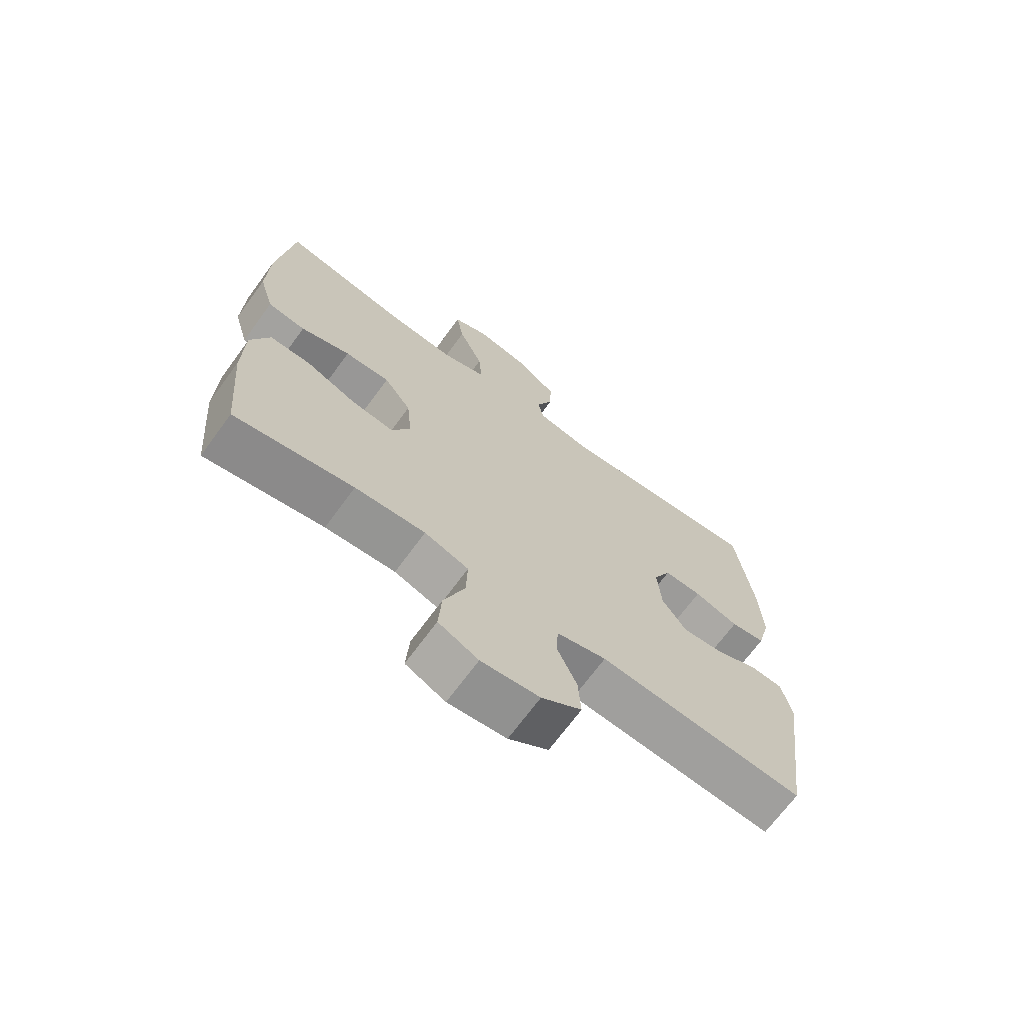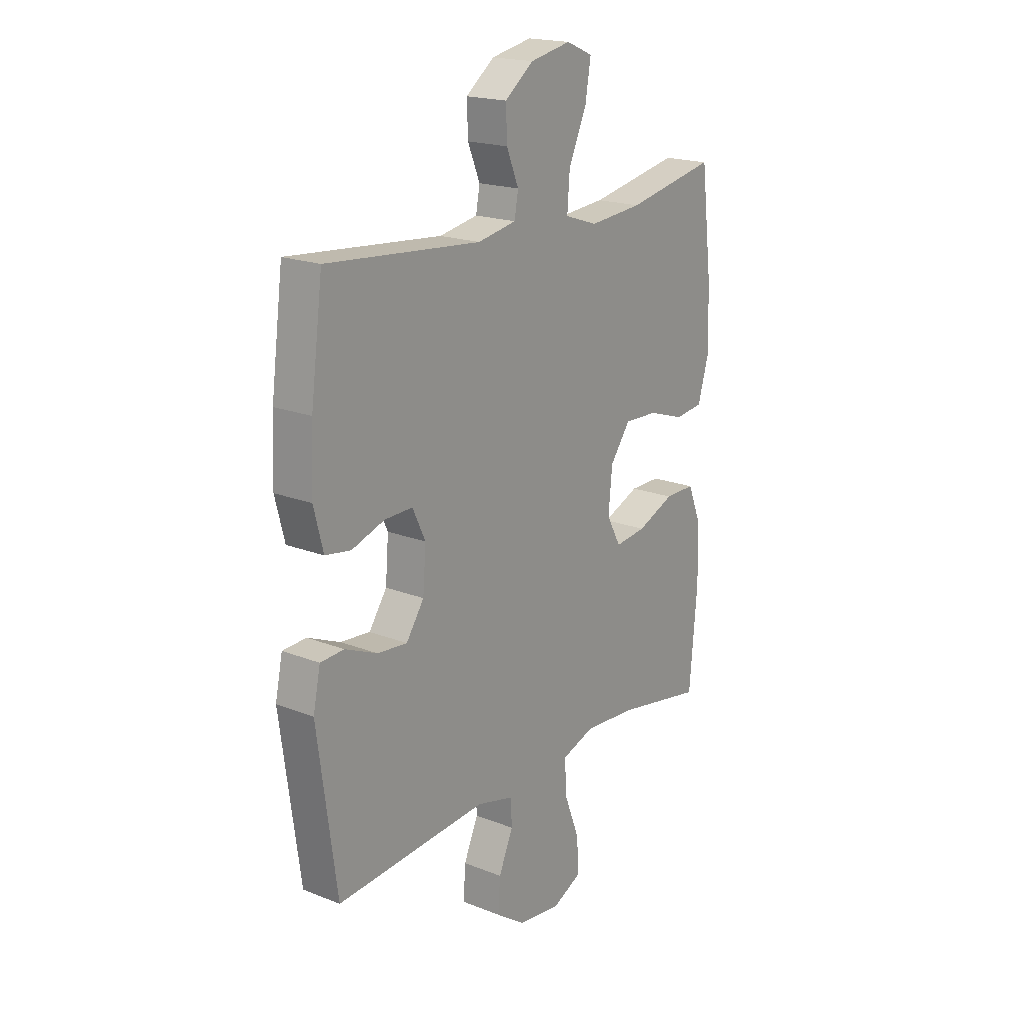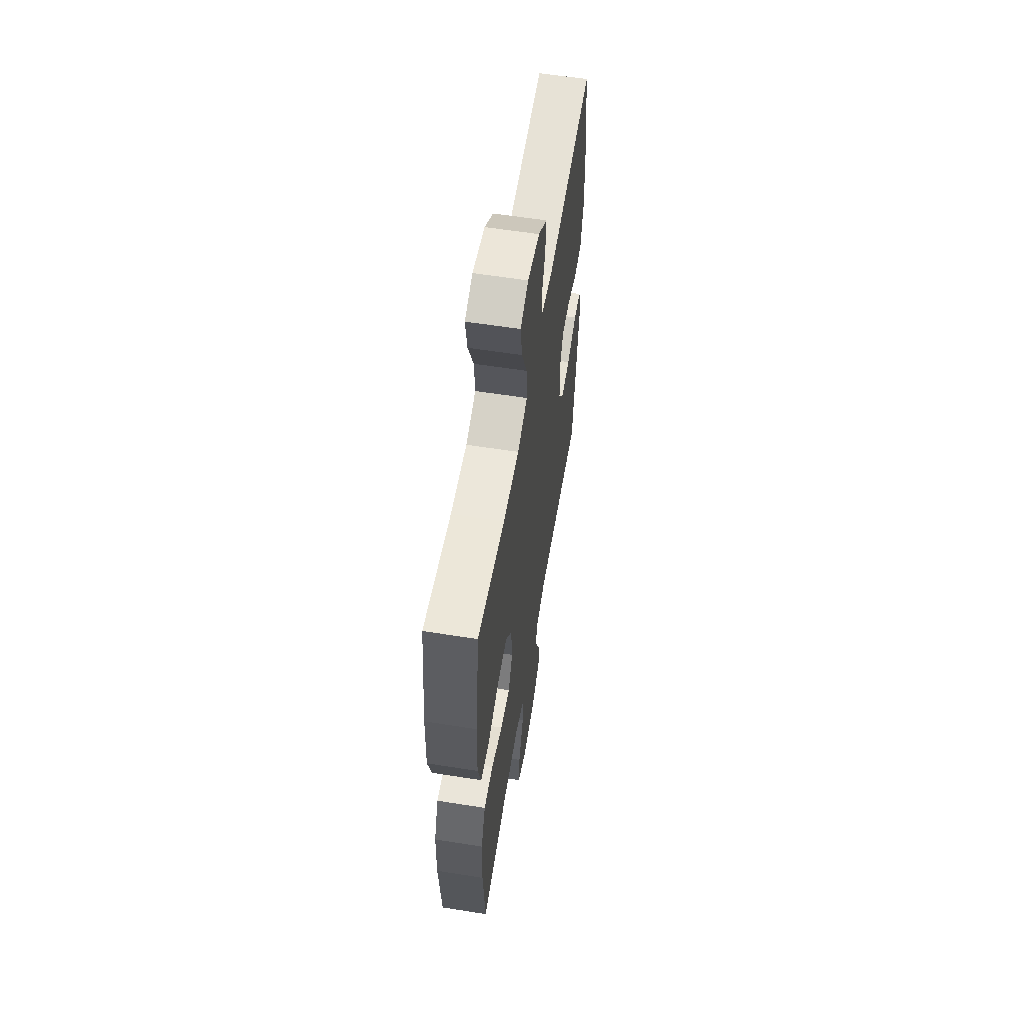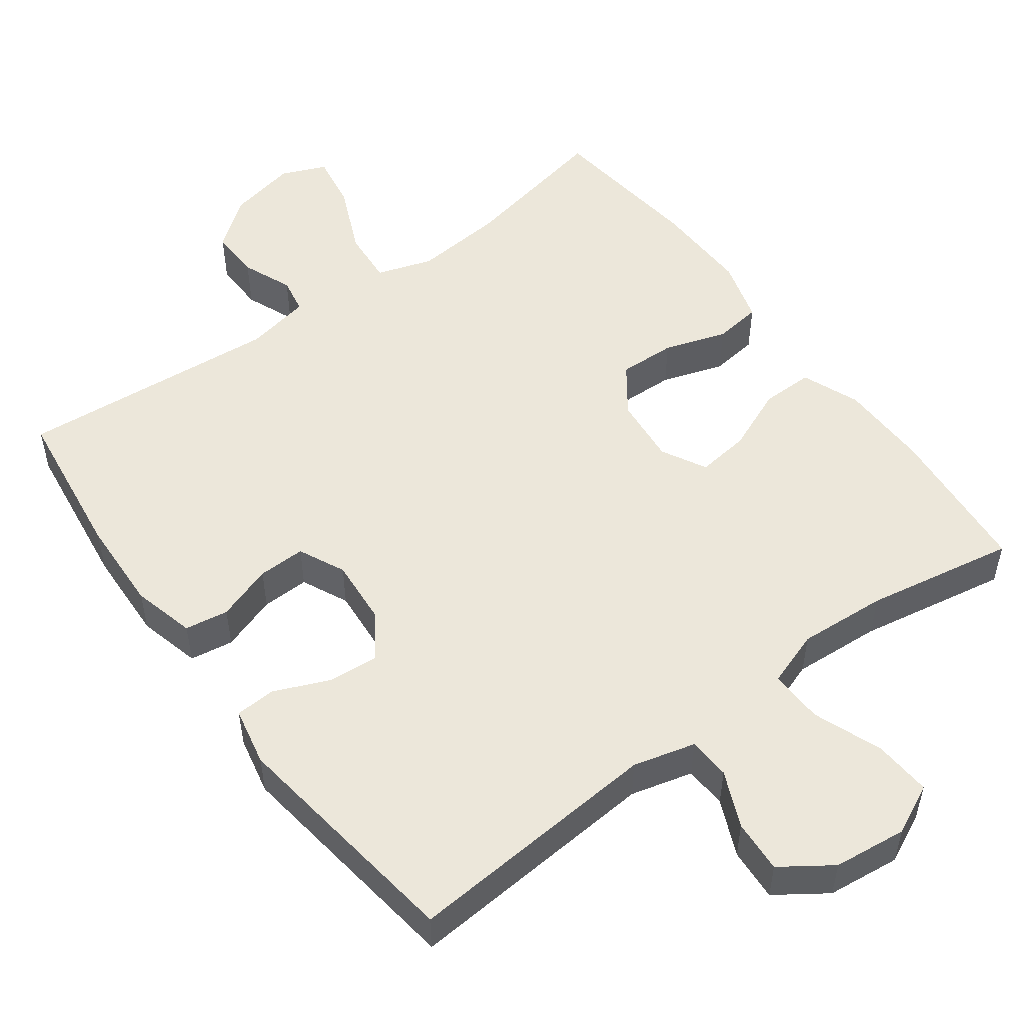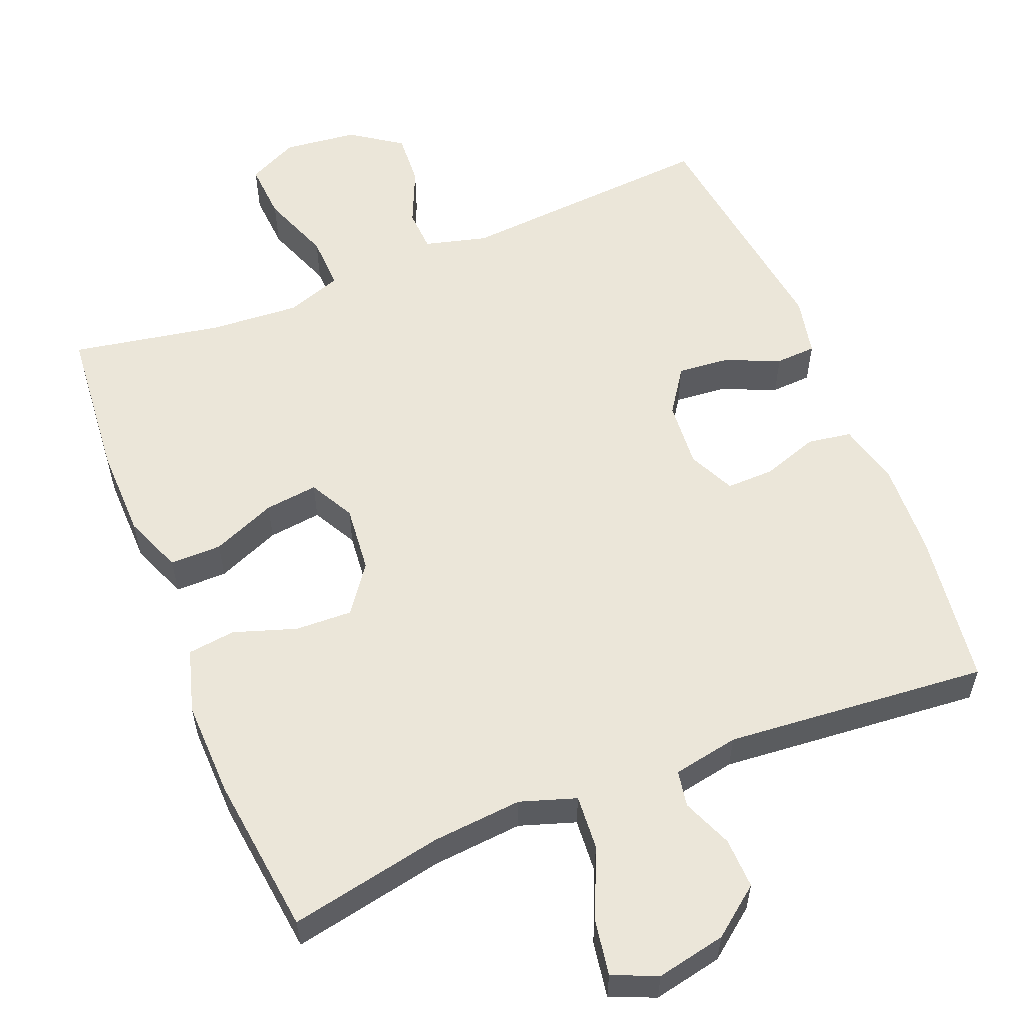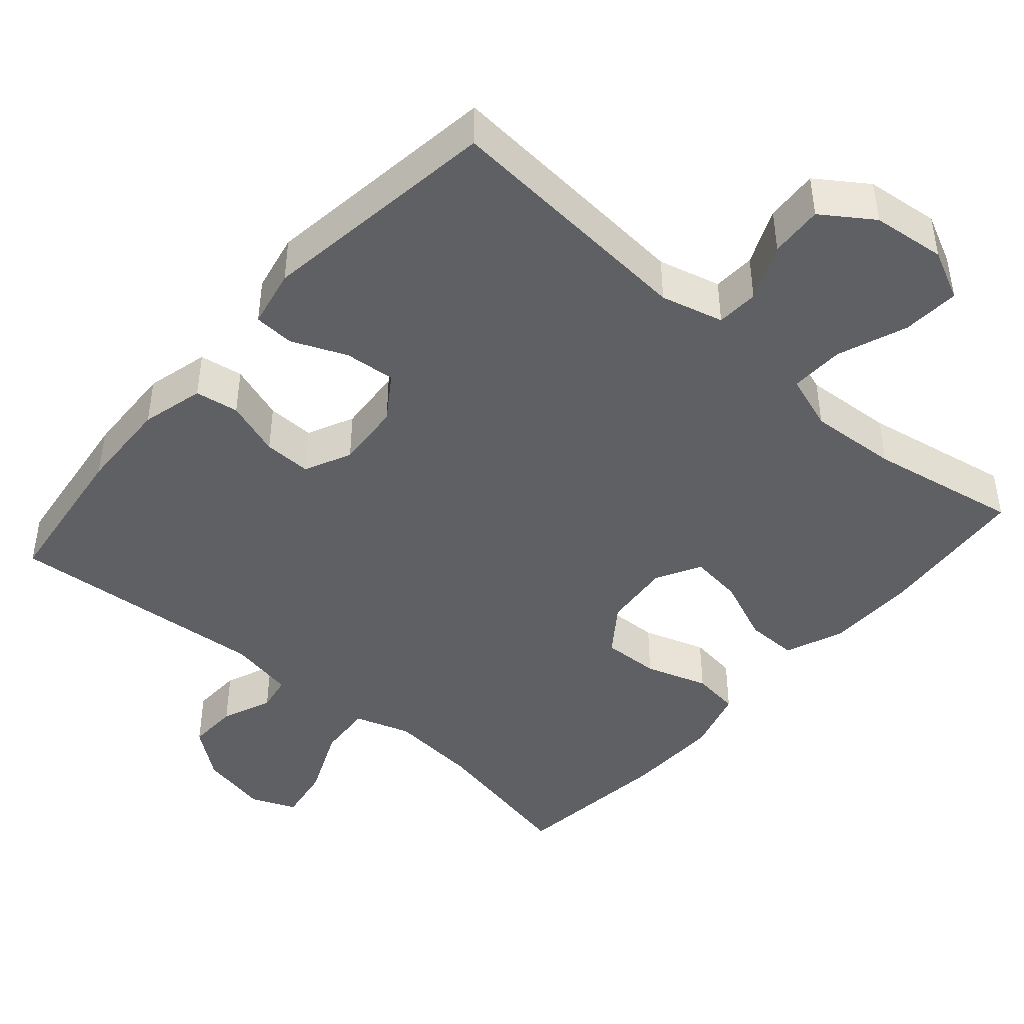
<metadata>
{"format":"obj","ext":"obj","renderer":"f3d","projection":"perspective","resolution":1024,"background":"white","views":[{"elev":-69.3,"azim":-36.2,"up":"+Z"},{"elev":19.1,"azim":126.7,"up":"+Z"},{"elev":58.6,"azim":-80.7,"up":"+Z"},{"elev":52.3,"azim":143.6,"up":"+Y"},{"elev":57.3,"azim":-21.9,"up":"+Y"},{"elev":-44.7,"azim":138.9,"up":"+Y"}]}
</metadata>
<code>
o path4218
v -0.2992 0.0375 -0.458
v -0.1777 0.0375 -0.4498
v -0.1014 0.0375 -0.4762
v -0.1038 0.0375 -0.5503
v -0.14 0.0375 -0.6452
v -0.1454 0.0375 -0.7239
v -0.07667 0.0375 -0.7571
v 0.02396 0.0375 -0.7457
v 0.09295 0.0375 -0.6981
v 0.08835 0.0375 -0.6253
v 0.0546 0.0375 -0.5482
v 0.05774 0.0375 -0.4901
v 0.1434 0.0375 -0.4678
v 0.4973 0.0375 -0.4952
v 0.5425 0.0375 -0.1638
v 0.5257 0.0375 -0.08357
v 0.4703 0.0375 -0.08062
v 0.3948 0.0375 -0.1128
v 0.3251 0.0375 -0.119
v 0.2835 0.0375 -0.05786
v 0.2764 0.0375 0.03317
v 0.3067 0.0375 0.09685
v 0.3719 0.0375 0.0955
v 0.4488 0.0375 0.06955
v 0.5086 0.0375 0.079
v 0.5307 0.0375 0.165
v 0.5253 0.0375 0.2935
v 0.4973 0.0375 0.5065
v 0.1375 0.0375 0.4759
v 0.04739 0.0375 0.4931
v 0.03843 0.0375 0.5426
v 0.06689 0.0375 0.6115
v 0.06912 0.0375 0.6809
v 0.002357 0.0375 0.7327
v -0.09256 0.0375 0.7524
v -0.1539 0.0375 0.7264
v -0.1413 0.0375 0.6498
v -0.09918 0.0375 0.5537
v -0.0936 0.0375 0.4785
v -0.1702 0.0375 0.4533
v -0.2942 0.0375 0.4642
v -0.5046 0.0375 0.5065
v -0.5312 0.0375 0.2875
v -0.5349 0.0375 0.1558
v -0.5095 0.0375 0.06815
v -0.4441 0.0375 0.05987
v -0.3585 0.0375 0.08823
v -0.2803 0.0375 0.09106
v -0.233 0.0375 0.02648
v -0.2243 0.0375 -0.06627
v -0.2574 0.0375 -0.1276
v -0.3302 0.0375 -0.1186
v -0.4175 0.0375 -0.08211
v -0.4884 0.0375 -0.08154
v -0.5203 0.0375 -0.1607
v -0.5228 0.0375 -0.2853
v -0.5046 0.0375 -0.4952
v -0.2992 -0.0375 -0.458
v -0.1777 -0.0375 -0.4498
v -0.1014 -0.0375 -0.4762
v -0.1038 -0.0375 -0.5503
v -0.14 -0.0375 -0.6452
v -0.1454 -0.0375 -0.7239
v -0.07667 -0.0375 -0.7571
v 0.02396 -0.0375 -0.7457
v 0.09295 -0.0375 -0.6981
v 0.08835 -0.0375 -0.6253
v 0.0546 -0.0375 -0.5482
v 0.05774 -0.0375 -0.4901
v 0.1434 -0.0375 -0.4678
v 0.4973 -0.0375 -0.4952
v 0.5425 -0.0375 -0.1638
v 0.5257 -0.0375 -0.08357
v 0.4703 -0.0375 -0.08062
v 0.3948 -0.0375 -0.1128
v 0.3251 -0.0375 -0.119
v 0.2835 -0.0375 -0.05786
v 0.2764 -0.0375 0.03317
v 0.3067 -0.0375 0.09685
v 0.3719 -0.0375 0.0955
v 0.4488 -0.0375 0.06955
v 0.5086 -0.0375 0.079
v 0.5307 -0.0375 0.165
v 0.5253 -0.0375 0.2935
v 0.4973 -0.0375 0.5065
v 0.1375 -0.0375 0.4759
v 0.04739 -0.0375 0.4931
v 0.03843 -0.0375 0.5426
v 0.06689 -0.0375 0.6115
v 0.06912 -0.0375 0.6809
v 0.002357 -0.0375 0.7327
v -0.09256 -0.0375 0.7524
v -0.1539 -0.0375 0.7264
v -0.1413 -0.0375 0.6498
v -0.09918 -0.0375 0.5537
v -0.0936 -0.0375 0.4785
v -0.1702 -0.0375 0.4533
v -0.2942 -0.0375 0.4642
v -0.5046 -0.0375 0.5065
v -0.5312 -0.0375 0.2875
v -0.5349 -0.0375 0.1558
v -0.5095 -0.0375 0.06815
v -0.4441 -0.0375 0.05987
v -0.3585 -0.0375 0.08823
v -0.2803 -0.0375 0.09106
v -0.233 -0.0375 0.02648
v -0.2243 -0.0375 -0.06627
v -0.2574 -0.0375 -0.1276
v -0.3302 -0.0375 -0.1186
v -0.4175 -0.0375 -0.08211
v -0.4884 -0.0375 -0.08154
v -0.5203 -0.0375 -0.1607
v -0.5228 -0.0375 -0.2853
v -0.5046 -0.0375 -0.4952
v -0.1454 0.0375 -0.7239
v -0.1454 0.0375 -0.7239
v -0.07667 0.0375 -0.7571
v 0.02396 0.0375 -0.7457
v 0.09295 0.0375 -0.6981
v -0.14 0.0375 -0.6452
v 0.08835 0.0375 -0.6253
v -0.1038 0.0375 -0.5503
v 0.0546 0.0375 -0.5482
v -0.1014 0.0375 -0.4762
v -0.1014 0.0375 -0.4762
v 0.05774 0.0375 -0.4901
v 0.05774 0.0375 -0.4901
v 0.1434 0.0375 -0.4678
v -0.5046 0.0375 -0.4952
v -0.5046 0.0375 -0.4952
v -0.2992 0.0375 -0.458
v -0.1777 0.0375 -0.4498
v 0.4973 0.0375 -0.4952
v 0.4973 0.0375 -0.4952
v -0.5228 0.0375 -0.2853
v 0.5425 0.0375 -0.1638
v -0.5203 0.0375 -0.1607
v 0.3948 0.0375 -0.1128
v 0.3251 0.0375 -0.119
v 0.3251 0.0375 -0.119
v 0.5257 0.0375 -0.08357
v 0.5257 0.0375 -0.08357
v -0.4884 0.0375 -0.08154
v -0.4884 0.0375 -0.08154
v -0.2574 0.0375 -0.1276
v -0.2574 0.0375 -0.1276
v -0.3302 0.0375 -0.1186
v -0.2243 0.0375 -0.06627
v 0.2835 0.0375 -0.05786
v -0.4175 0.0375 -0.08211
v 0.4703 0.0375 -0.08062
v -0.233 0.0375 0.02648
v 0.2764 0.0375 0.03317
v -0.2803 0.0375 0.09106
v 0.3067 0.0375 0.09685
v 0.3067 0.0375 0.09685
v -0.5095 0.0375 0.06815
v -0.5095 0.0375 0.06815
v -0.4441 0.0375 0.05987
v -0.3585 0.0375 0.08823
v -0.5349 0.0375 0.1558
v 0.3719 0.0375 0.0955
v 0.4488 0.0375 0.06955
v 0.5086 0.0375 0.079
v 0.5086 0.0375 0.079
v 0.5307 0.0375 0.165
v -0.5312 0.0375 0.2875
v 0.5253 0.0375 0.2935
v -0.5046 0.0375 0.5065
v -0.5046 0.0375 0.5065
v -0.1702 0.0375 0.4533
v -0.2942 0.0375 0.4642
v -0.0936 0.0375 0.4785
v -0.0936 0.0375 0.4785
v 0.1375 0.0375 0.4759
v 0.04739 0.0375 0.4931
v 0.04739 0.0375 0.4931
v -0.09918 0.0375 0.5537
v 0.4973 0.0375 0.5065
v 0.4973 0.0375 0.5065
v 0.03843 0.0375 0.5426
v 0.06689 0.0375 0.6115
v -0.1413 0.0375 0.6498
v 0.06912 0.0375 0.6809
v -0.1539 0.0375 0.7264
v -0.1539 0.0375 0.7264
v 0.002357 0.0375 0.7327
v -0.09256 0.0375 0.7524
v -0.1454 -0.0375 -0.7239
v -0.1454 -0.0375 -0.7239
v -0.07667 -0.0375 -0.7571
v 0.02396 -0.0375 -0.7457
v 0.09295 -0.0375 -0.6981
v -0.14 -0.0375 -0.6452
v 0.08835 -0.0375 -0.6253
v -0.1038 -0.0375 -0.5503
v 0.0546 -0.0375 -0.5482
v -0.1014 -0.0375 -0.4762
v -0.1014 -0.0375 -0.4762
v 0.05774 -0.0375 -0.4901
v 0.05774 -0.0375 -0.4901
v 0.1434 -0.0375 -0.4678
v -0.5046 -0.0375 -0.4952
v -0.5046 -0.0375 -0.4952
v -0.2992 -0.0375 -0.458
v -0.1777 -0.0375 -0.4498
v 0.4973 -0.0375 -0.4952
v 0.4973 -0.0375 -0.4952
v -0.5228 -0.0375 -0.2853
v 0.5425 -0.0375 -0.1638
v -0.5203 -0.0375 -0.1607
v 0.3948 -0.0375 -0.1128
v 0.3251 -0.0375 -0.119
v 0.3251 -0.0375 -0.119
v 0.5257 -0.0375 -0.08357
v 0.5257 -0.0375 -0.08357
v -0.4884 -0.0375 -0.08154
v -0.4884 -0.0375 -0.08154
v -0.2574 -0.0375 -0.1276
v -0.2574 -0.0375 -0.1276
v -0.3302 -0.0375 -0.1186
v -0.2243 -0.0375 -0.06627
v 0.2835 -0.0375 -0.05786
v -0.4175 -0.0375 -0.08211
v 0.4703 -0.0375 -0.08062
v -0.233 -0.0375 0.02648
v 0.2764 -0.0375 0.03317
v -0.2803 -0.0375 0.09106
v 0.3067 -0.0375 0.09685
v 0.3067 -0.0375 0.09685
v -0.5095 -0.0375 0.06815
v -0.5095 -0.0375 0.06815
v -0.4441 -0.0375 0.05987
v -0.3585 -0.0375 0.08823
v -0.5349 -0.0375 0.1558
v 0.3719 -0.0375 0.0955
v 0.4488 -0.0375 0.06955
v 0.5086 -0.0375 0.079
v 0.5086 -0.0375 0.079
v 0.5307 -0.0375 0.165
v -0.5312 -0.0375 0.2875
v 0.5253 -0.0375 0.2935
v -0.5046 -0.0375 0.5065
v -0.5046 -0.0375 0.5065
v -0.1702 -0.0375 0.4533
v -0.2942 -0.0375 0.4642
v -0.0936 -0.0375 0.4785
v -0.0936 -0.0375 0.4785
v 0.1375 -0.0375 0.4759
v 0.04739 -0.0375 0.4931
v 0.04739 -0.0375 0.4931
v -0.09918 -0.0375 0.5537
v 0.4973 -0.0375 0.5065
v 0.4973 -0.0375 0.5065
v 0.03843 -0.0375 0.5426
v 0.06689 -0.0375 0.6115
v -0.1413 -0.0375 0.6498
v 0.06912 -0.0375 0.6809
v -0.1539 -0.0375 0.7264
v -0.1539 -0.0375 0.7264
v 0.002357 -0.0375 0.7327
v -0.09256 -0.0375 0.7524
f 225 210 215
f 242 236 240
f 207 213 202
f 200 222 198
f 250 226 227
f 231 233 235
f 247 228 226
f 205 209 203
f 195 192 193
f 250 227 229
f 234 235 233
f 227 222 223
f 206 219 205
f 209 221 211
f 223 222 202
f 212 207 210
f 197 198 196
f 213 207 212
f 202 222 200
f 252 261 257
f 197 196 195
f 241 246 243
f 236 237 240
f 198 219 206
f 221 224 211
f 226 222 227
f 256 252 255
f 209 205 221
f 222 219 198
f 211 224 217
f 245 228 247
f 249 242 253
f 235 234 241
f 255 247 250
f 262 257 261
f 192 194 191
f 228 246 234
f 221 205 219
f 252 247 255
f 250 247 226
f 250 229 249
f 240 237 238
f 259 257 262
f 261 252 256
f 195 194 192
f 191 194 189
f 249 229 242
f 200 198 197
f 246 228 245
f 229 236 242
f 212 210 225
f 196 194 195
f 258 261 256
f 241 234 246
f 223 202 213
f 116 7 64 190
f 7 8 65 64
f 8 9 66 65
f 5 6 63 62
f 9 10 67 66
f 4 5 62 61
f 10 11 68 67
f 125 4 61 199
f 11 127 201 68
f 12 13 70 69
f 130 1 58 204
f 2 3 60 59
f 13 134 208 70
f 1 2 59 58
f 56 57 114 113
f 14 15 72 71
f 55 56 113 112
f 18 140 214 75
f 15 142 216 72
f 144 55 112 218
f 146 52 109 220
f 50 51 108 107
f 19 20 77 76
f 53 54 111 110
f 52 53 110 109
f 17 18 75 74
f 16 17 74 73
f 49 50 107 106
f 20 21 78 77
f 48 49 106 105
f 21 156 230 78
f 158 46 103 232
f 46 47 104 103
f 44 45 102 101
f 23 24 81 80
f 24 165 239 81
f 25 26 83 82
f 47 48 105 104
f 22 23 80 79
f 43 44 101 100
f 26 27 84 83
f 170 43 100 244
f 40 41 98 97
f 174 40 97 248
f 29 177 251 86
f 38 39 96 95
f 180 29 86 254
f 27 28 85 84
f 41 42 99 98
f 30 31 88 87
f 31 32 89 88
f 37 38 95 94
f 32 33 90 89
f 186 37 94 260
f 33 34 91 90
f 35 36 93 92
f 34 35 92 91
f 151 141 136
f 168 166 162
f 133 128 139
f 126 124 148
f 176 153 152
f 157 161 159
f 173 152 154
f 131 129 135
f 121 119 118
f 176 155 153
f 160 159 161
f 153 149 148
f 132 131 145
f 135 137 147
f 149 128 148
f 138 136 133
f 123 122 124
f 139 138 133
f 128 126 148
f 178 183 187
f 123 121 122
f 167 169 172
f 162 166 163
f 124 132 145
f 147 137 150
f 152 153 148
f 182 181 178
f 135 147 131
f 148 124 145
f 137 143 150
f 171 173 154
f 175 179 168
f 161 167 160
f 181 176 173
f 188 187 183
f 118 117 120
f 154 160 172
f 147 145 131
f 178 181 173
f 176 152 173
f 176 175 155
f 166 164 163
f 185 188 183
f 187 182 178
f 121 118 120
f 117 115 120
f 175 168 155
f 126 123 124
f 172 171 154
f 155 168 162
f 138 151 136
f 122 121 120
f 184 182 187
f 167 172 160
f 149 139 128

</code>
